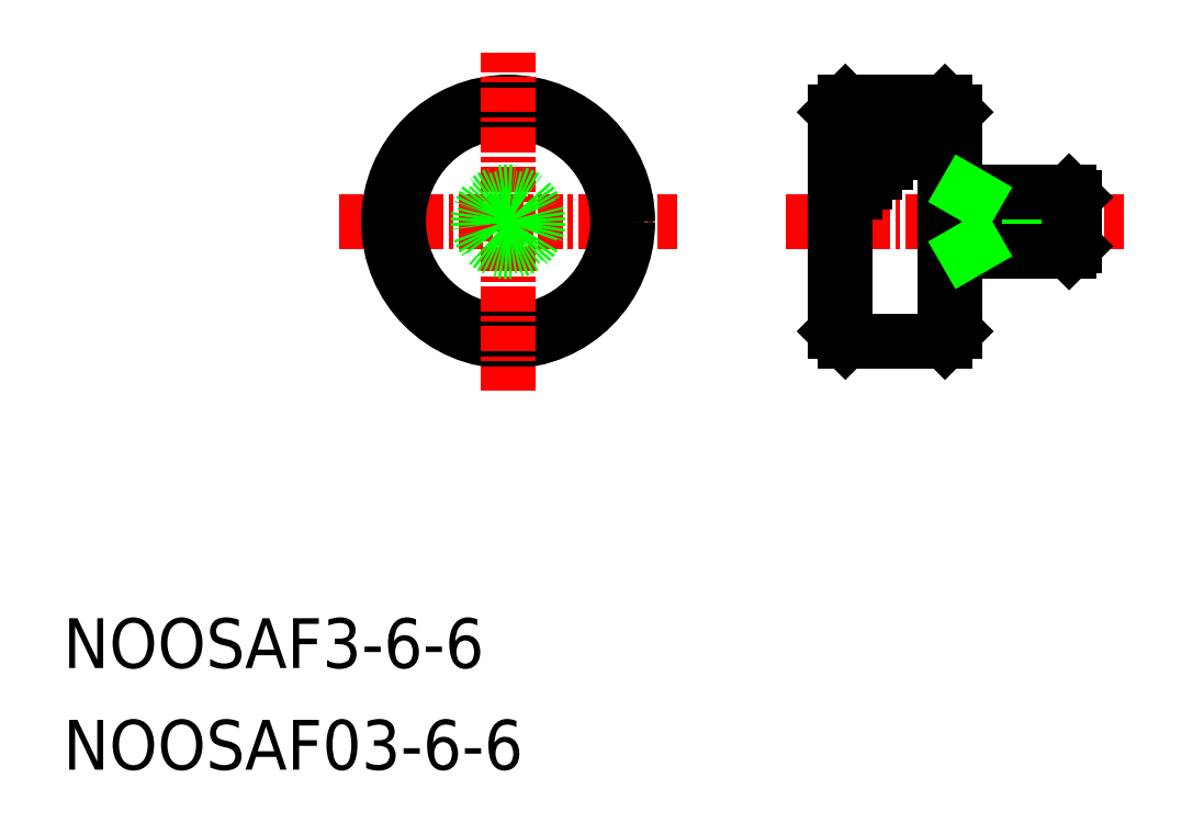
<metadata>
{"format":"dxf","ext":"dxf","renderer":"ezdxf+matplotlib","layout":"modelspace","background":"white","min_lineweight":24,"dpi":150}
</metadata>
<code>
0
SECTION
2
ENTITIES
0
LINE
8
CENTER
10
36.25
20
27.5
30
0
11
53.25
21
27.5
31
0
0
LINE
8
0
10
50.75
20
28.73
30
0
11
50.48
21
29
31
0
0
LINE
8
0
10
50.75
20
28.73
30
0
11
45.75
21
28.73
31
0
0
LINE
8
0
10
50.75
20
26.27
30
0
11
50.48
21
26
31
0
0
LINE
8
0
10
45.75
20
26.27
30
0
11
50.75
21
26.27
31
0
0
LINE
8
0
10
50.75
20
26.27
30
0
11
50.75
21
28.73
31
0
0
LINE
8
0
10
38.75
20
33
30
0
11
38.75
21
22
31
0
0
LINE
8
0
10
39.25
20
33.5
30
0
11
39.25
21
21.5
31
0
0
LINE
8
0
10
44.75
20
22
30
0
11
44.75
21
33
31
0
0
LINE
8
0
10
44.25
20
33.5
30
0
11
44.25
21
21.5
31
0
0
LINE
8
0
10
38.75
20
22
30
0
11
39.25
21
21.5
31
0
0
LINE
8
0
10
44.25
20
21.5
30
0
11
44.75
21
22
31
0
0
LINE
8
0
10
39.25
20
21.5
30
0
11
44.25
21
21.5
31
0
0
LINE
8
0
10
38.75
20
33
30
0
11
39.25
21
33.5
31
0
0
LINE
8
0
10
50.48
20
29
30
0
11
44.75
21
29
31
0
0
LINE
8
0
10
44.75
20
26
30
0
11
50.48
21
26
31
0
0
LINE
8
0
10
50.48
20
29
30
0
11
50.48
21
26
31
0
0
LINE
8
0
10
45.75
20
29
30
0
11
45.75
21
26
31
0
0
LINE
8
0
10
45.28
20
26
30
0
11
45.75
21
26.27
31
0
0
LINE
8
0
10
45.28
20
29
30
0
11
45.75
21
28.73
31
0
0
LINE
8
0
10
44.25
20
33.5
30
0
11
44.75
21
33
31
0
0
LINE
8
0
10
44.25
20
33.5
30
0
11
39.25
21
33.5
31
0
0
TEXT
8
0
10
-1.517e-07
20
5.101
30
0
40
2.5
1
NOOSAF3-6-6
0
TEXT
8
0
10
-1.517e-07
20
-1.335e-07
30
0
40
2.5
1
NOOSAF03-6-6
0
LINE
8
CENTER
10
13.83
20
27.5
30
0
11
30.83
21
27.5
31
0
0
CIRCLE
8
0
10
22.33
20
27.5
30
0
40
6
0
CIRCLE
8
0
10
22.33
20
27.5
30
0
40
5.5
0
LINE
8
CENTER
10
22.33
20
19
30
0
11
22.33
21
36
31
0
0
CIRCLE
8
0
10
22.33
20
27.5
30
0
40
1.5
0
CIRCLE
8
0
10
22.33
20
27.5
30
0
40
1.229
0
LINE
8
0
10
39.25
20
32.5
30
0
11
43.25
21
32.5
31
0
0
LINE
8
0
10
39.25
20
33
30
0
11
43.75
21
33
31
0
0
LINE
8
0
10
39.25
20
31.5
30
0
11
42.25
21
31.5
31
0
0
LINE
8
0
10
39.25
20
32
30
0
11
42.75
21
32
31
0
0
LINE
8
0
10
39.25
20
30.5
30
0
11
41.25
21
30.5
31
0
0
LINE
8
0
10
39.25
20
31
30
0
11
41.75
21
31
31
0
0
LINE
8
0
10
39.25
20
29.5
30
0
11
40.25
21
29.5
31
0
0
LINE
8
0
10
39.25
20
29
30
0
11
39.75
21
29
31
0
0
LINE
8
0
10
39.25
20
30
30
0
11
40.75
21
30
31
0
0
ENDSEC
0
EOF

</code>
